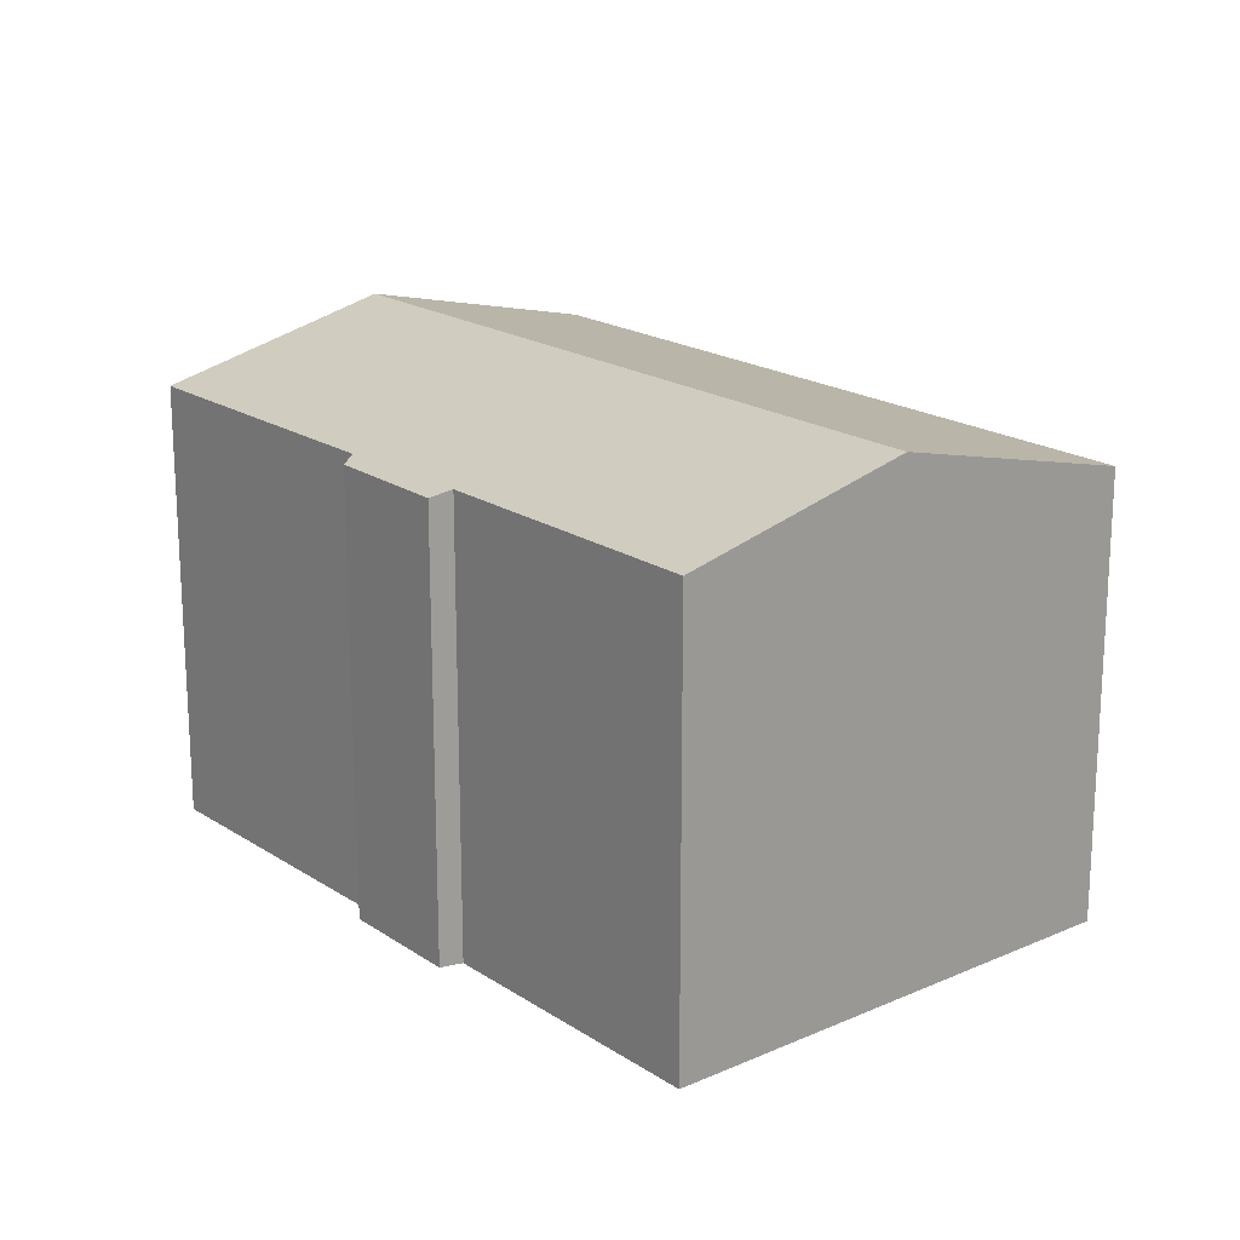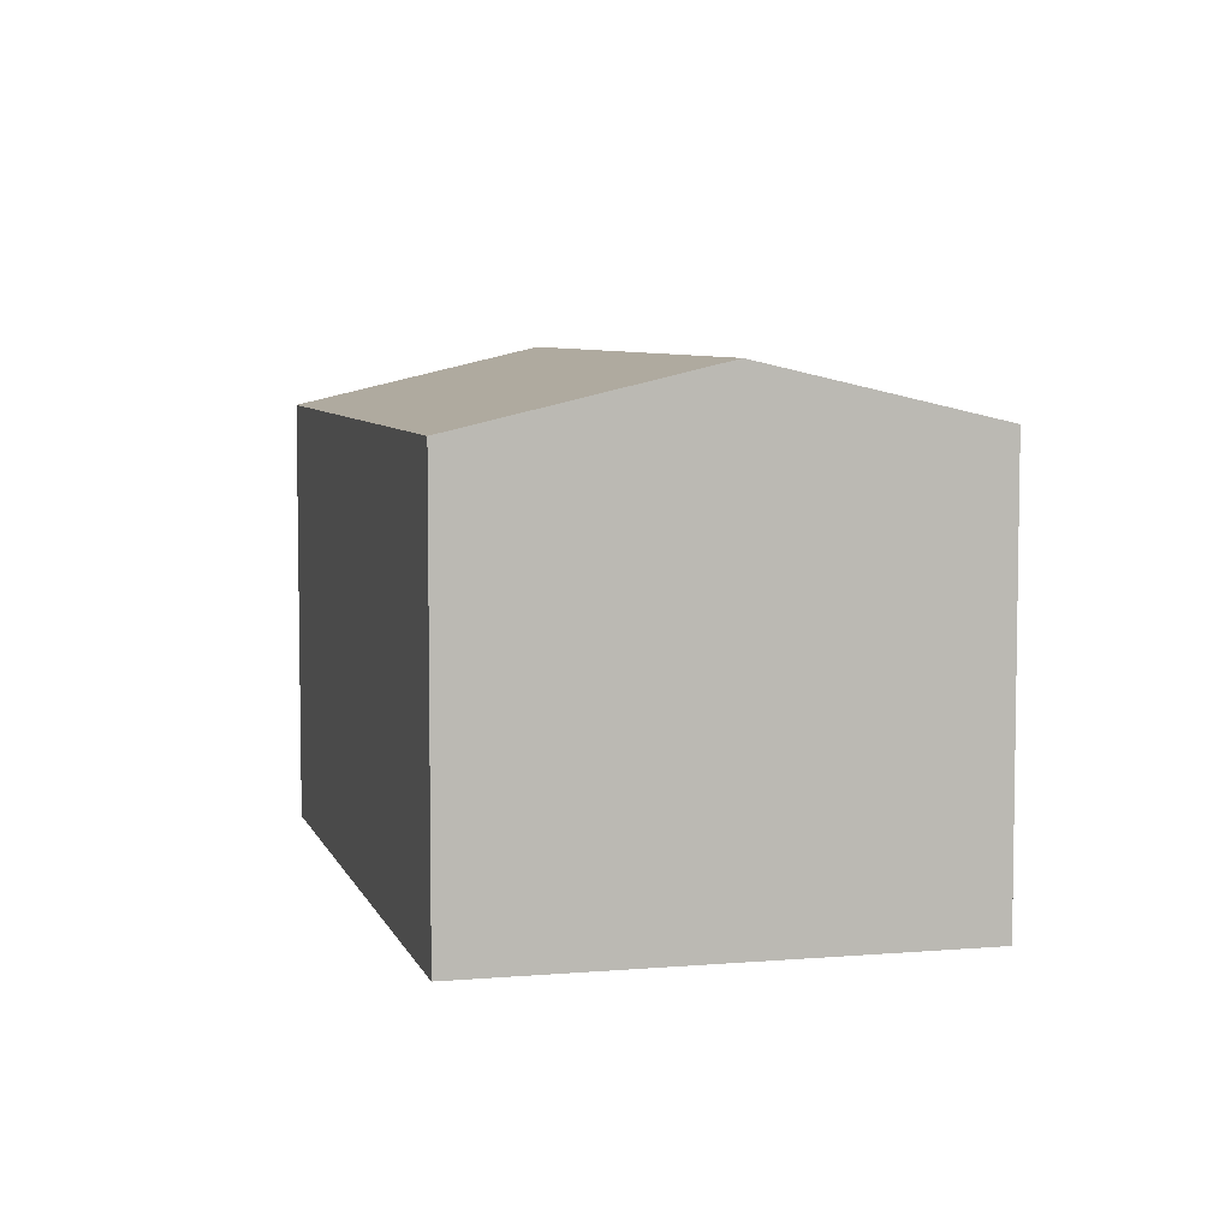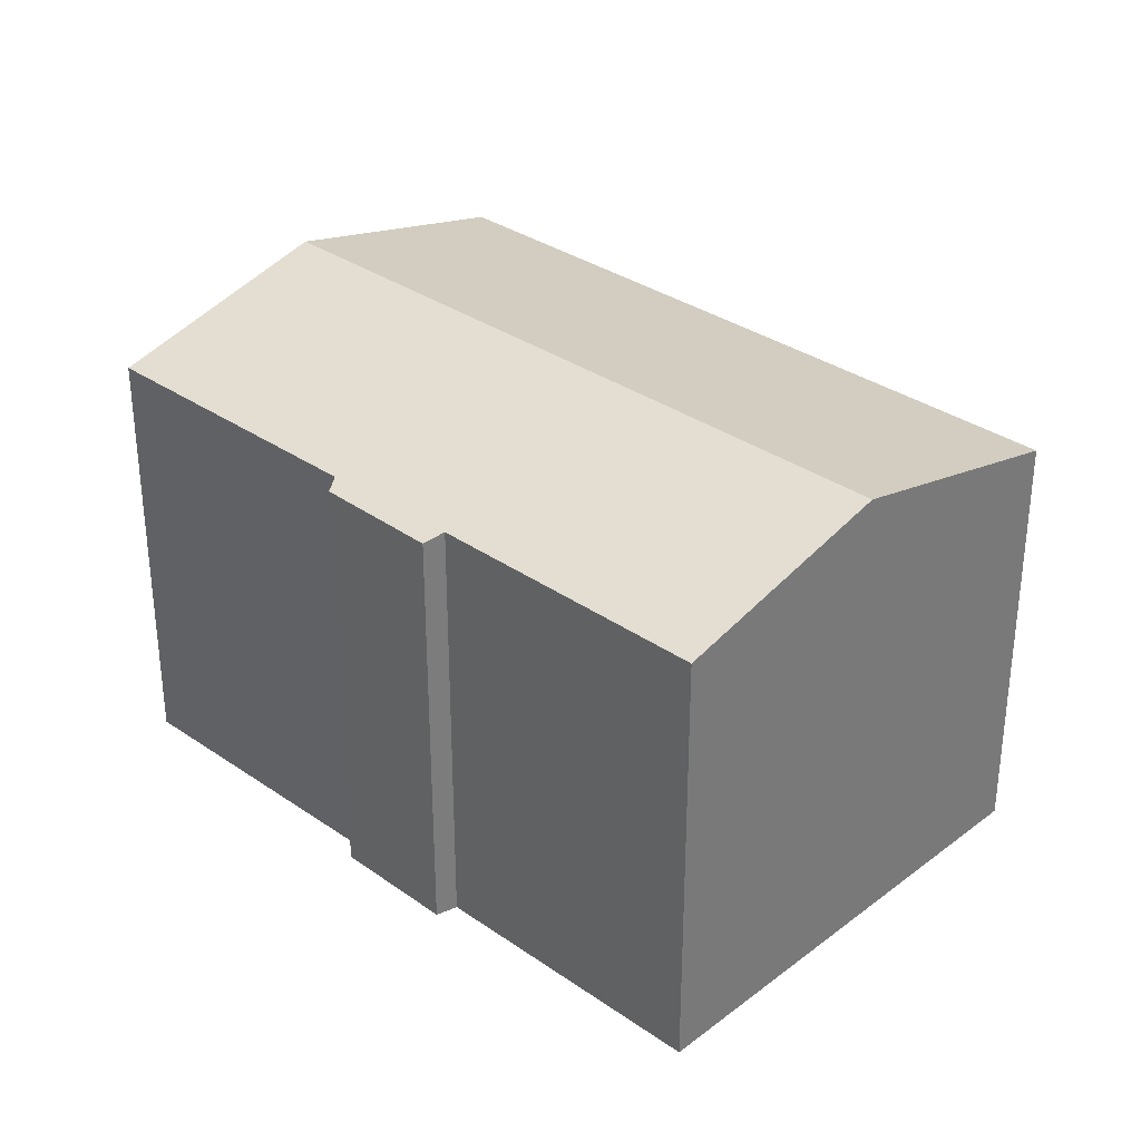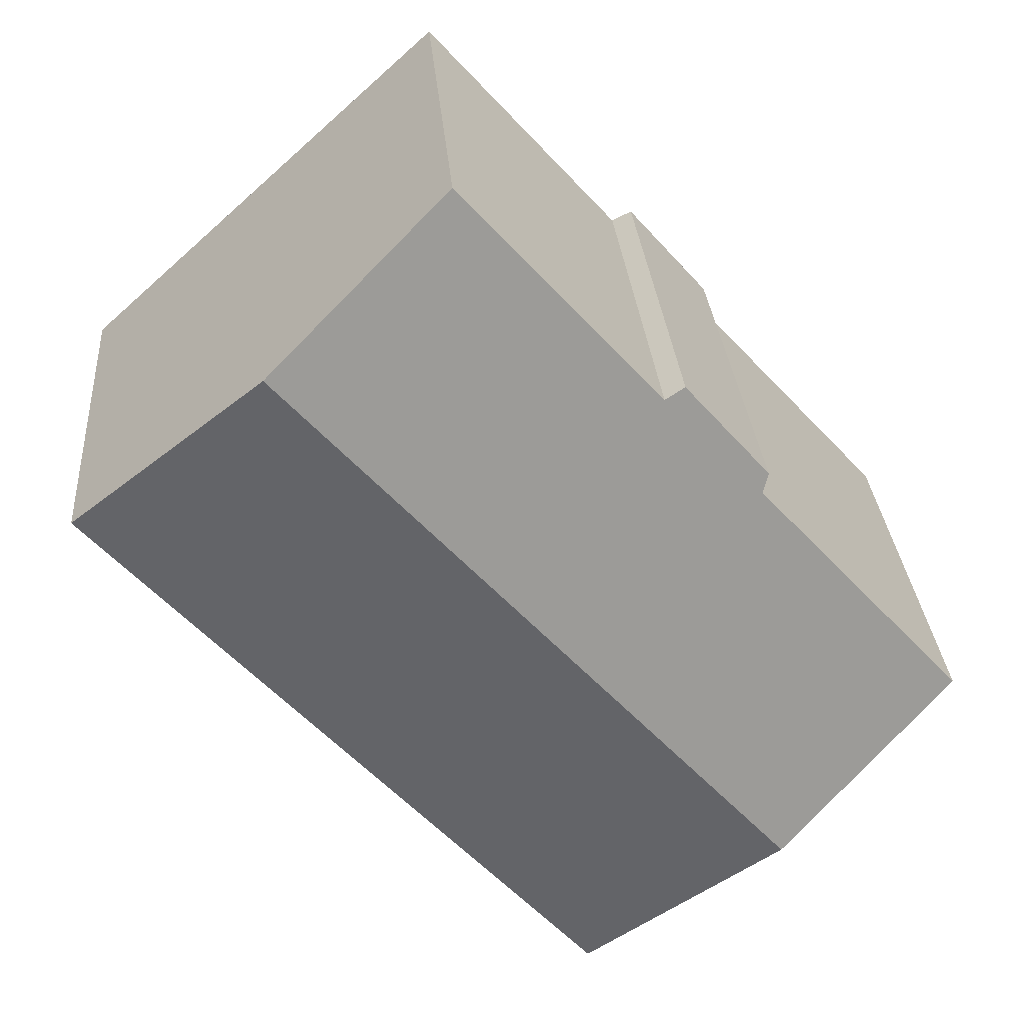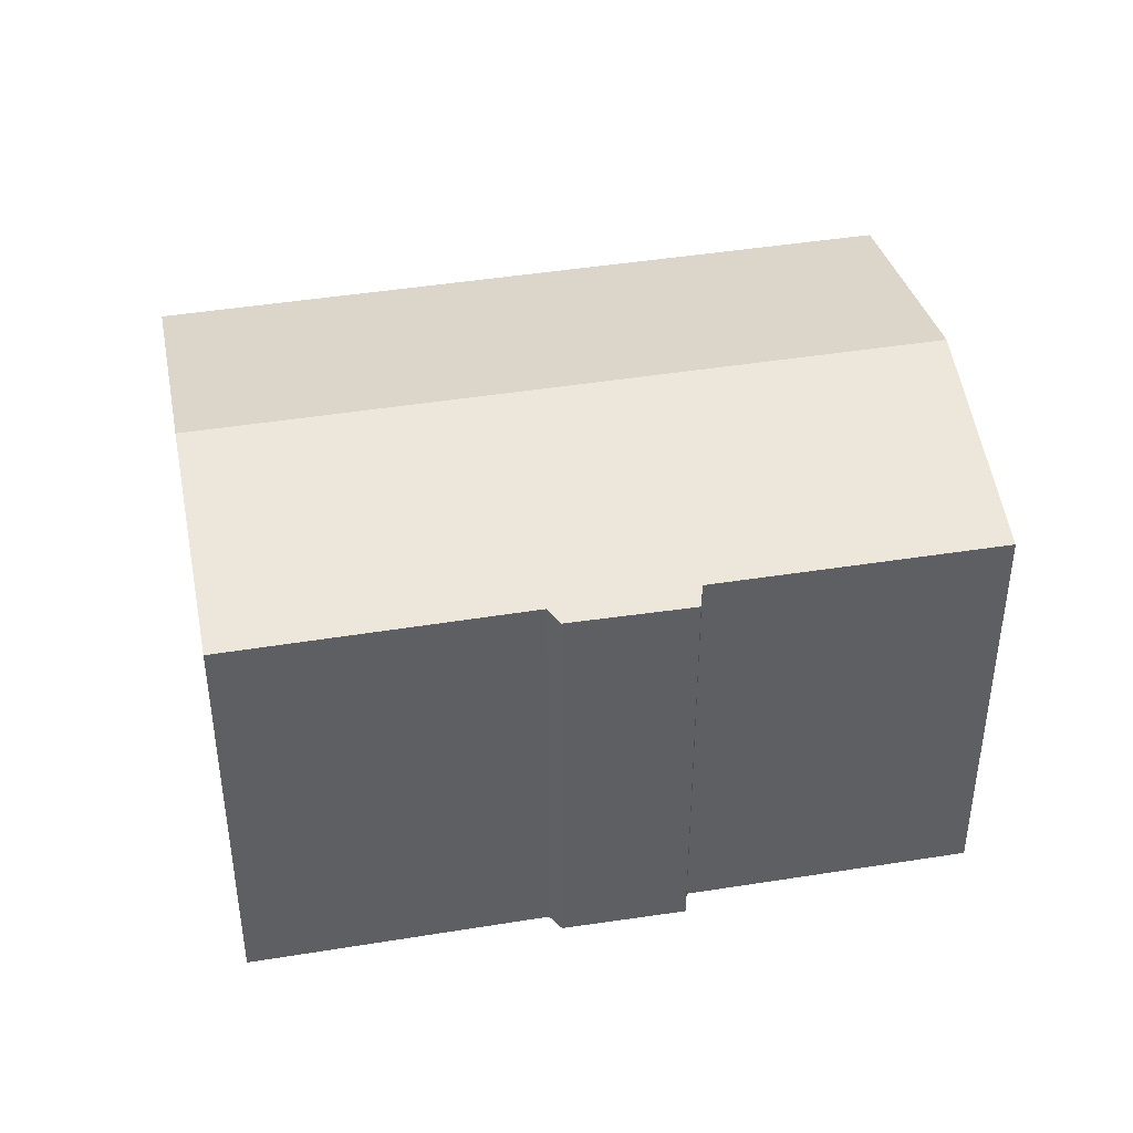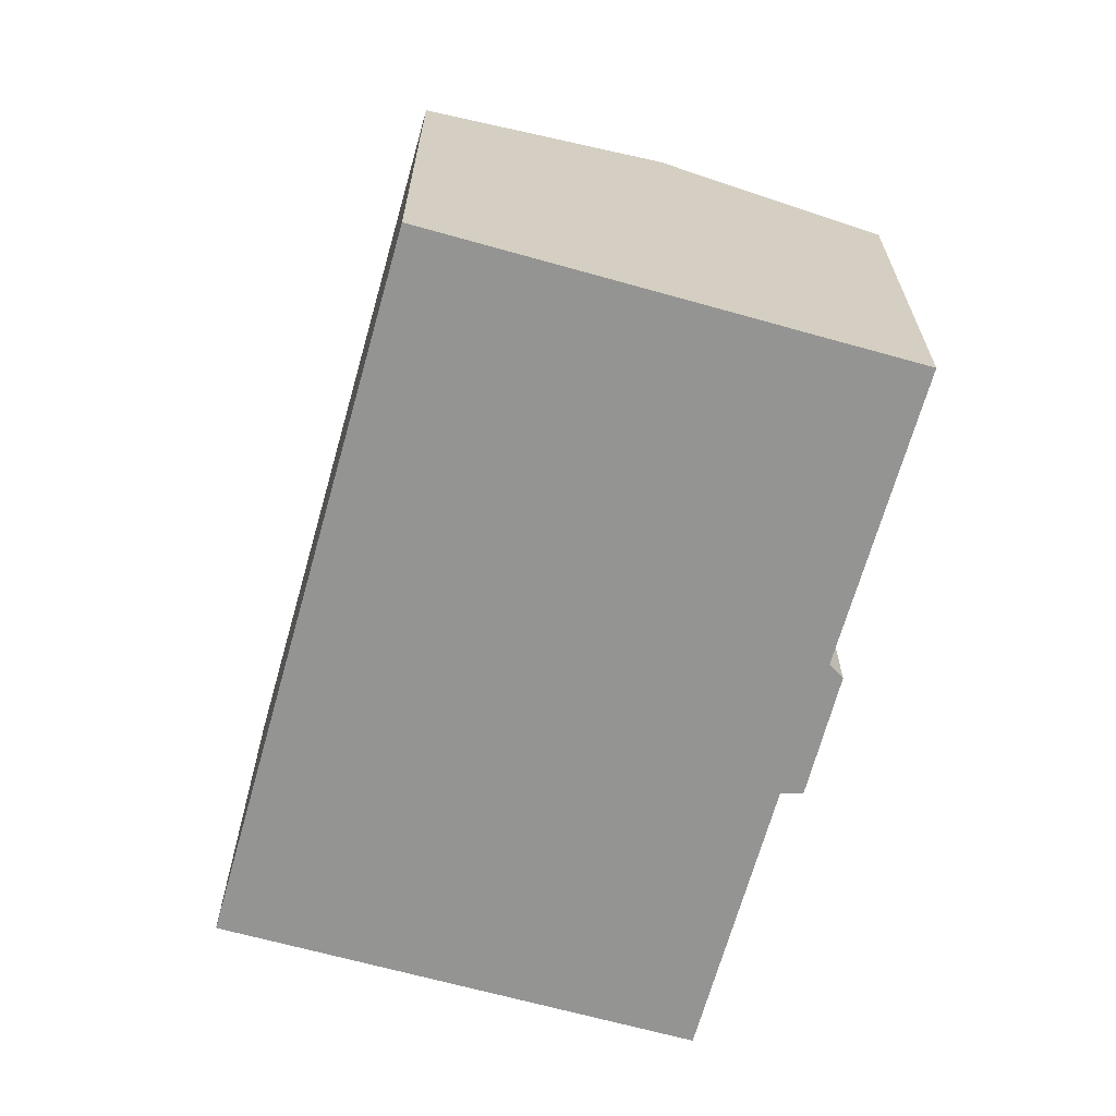
<metadata>
{"format":"obj","ext":"obj","renderer":"f3d","projection":"perspective","resolution":1024,"background":"white","views":[{"elev":19.4,"azim":2.6,"up":"+Y"},{"elev":6.3,"azim":-152.2,"up":"+Y"},{"elev":33.1,"azim":-4.2,"up":"+Y"},{"elev":29.3,"azim":175.6,"up":"+Z"},{"elev":43.6,"azim":-58.6,"up":"+Y"},{"elev":-66.9,"azim":-153.5,"up":"+Y"}]}
</metadata>
<code>
v  16.35 11.9 9.46
v  7.36 10.59 7.998
v  12.12 10.58 13.28
v  4.266 11.9 -3.877
v  6.872 10.47 8.239
v  4.981 10.57 5.475
v  4.844 10.48 5.934
v  1.929 11.17 -1.753
v  0 10.57 6.472e-16
v  14.56 10.47 -1.753
v  20.95 10.47 5.305
v  8.853 10.47 -8.046
v  4.981 -3.352e-16 5.475
v  0 0 0
v  4.844 -3.634e-16 5.934
v  6.872 -5.045e-16 8.239
v  7.36 -4.897e-16 7.998
v  12.12 -8.133e-16 13.28
v  8.853 4.927e-16 -8.046
v  4.266 2.374e-16 -3.877
v  1.929 1.073e-16 -1.753
v  20.95 -3.248e-16 5.305
v  16.35 -5.793e-16 9.46
v  14.56 1.073e-16 -1.753
g defaultobject
f 1 2 3
f 2 1 4
f 2 4 5
f 5 4 6
f 5 6 7
f 6 4 8
f 6 8 9
f 10 1 11
f 1 10 4
f 4 10 12
f 9 13 6
f 13 9 14
f 15 5 7
f 5 15 16
f 17 3 2
f 3 17 18
f 13 7 6
f 7 13 15
f 19 4 12
f 4 19 8
f 8 19 9
f 9 19 20
f 9 20 21
f 9 21 14
f 5 17 2
f 17 5 16
f 18 1 3
f 1 18 11
f 11 18 22
f 22 18 23
f 22 10 11
f 10 22 12
f 12 22 24
f 12 24 19
f 15 17 16
f 17 15 23
f 23 15 22
f 22 15 13
f 22 13 14
f 22 14 21
f 22 21 24
f 24 21 20
f 24 20 19
f 23 18 17

</code>
